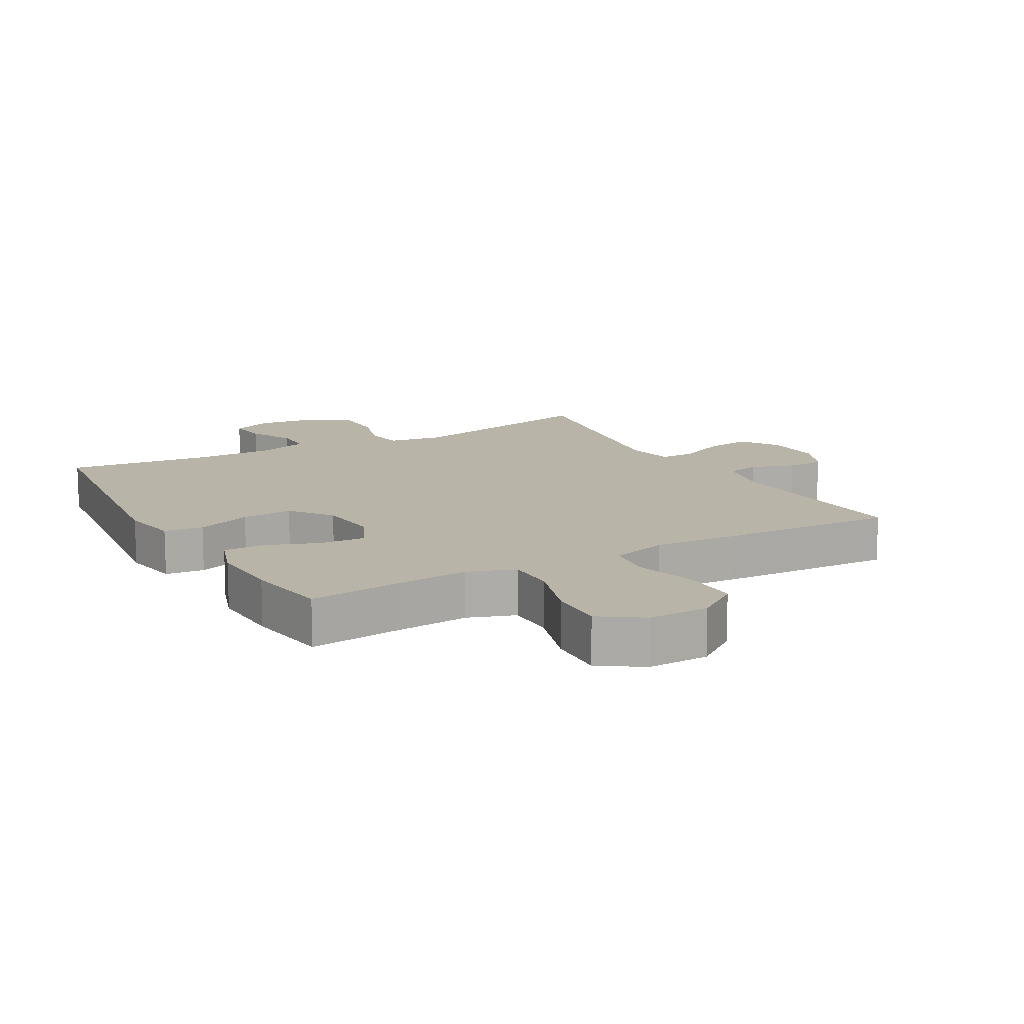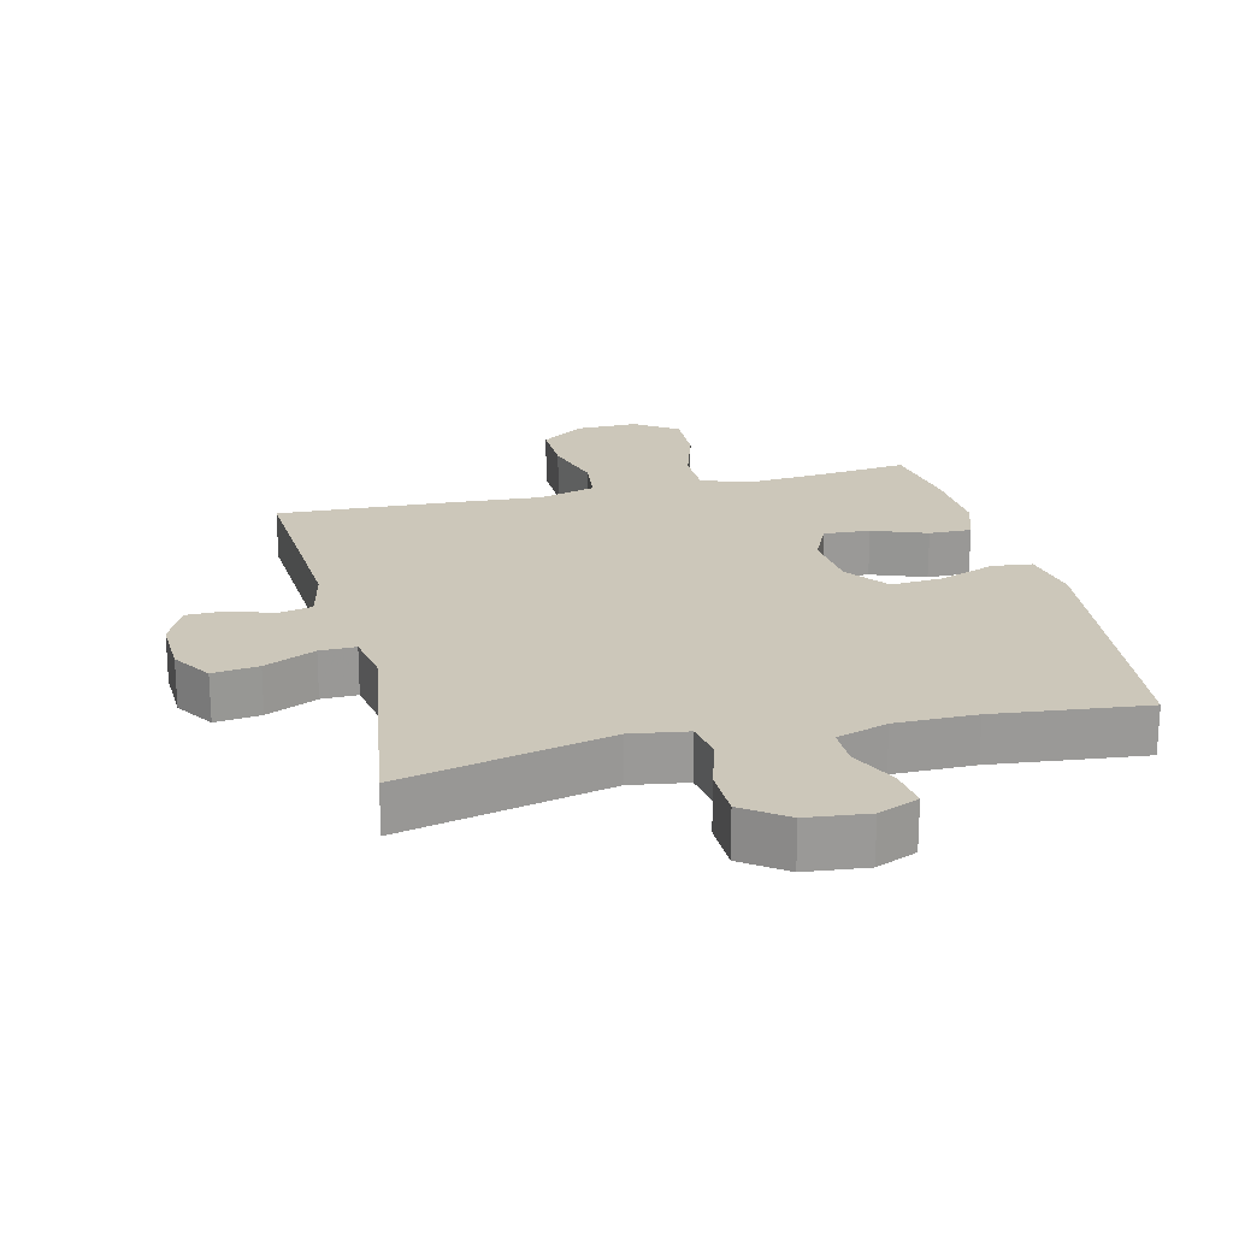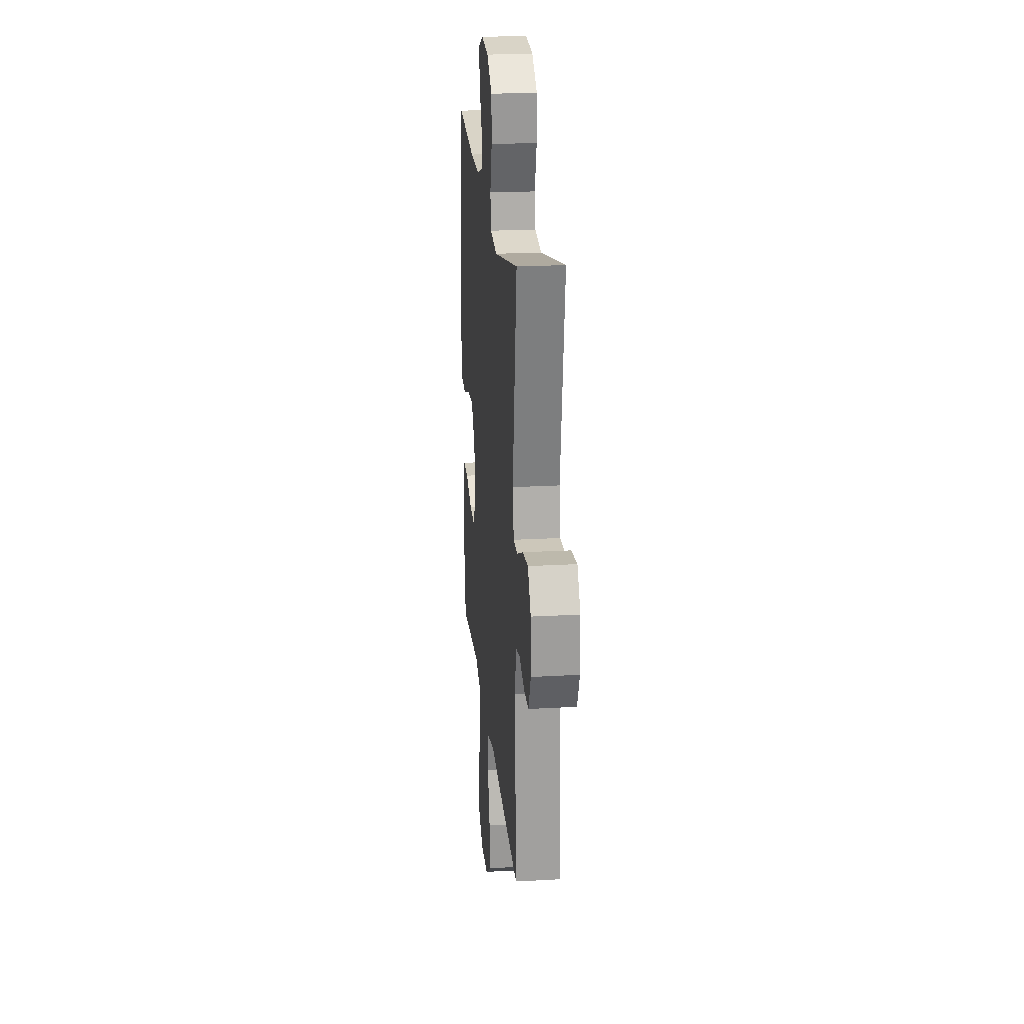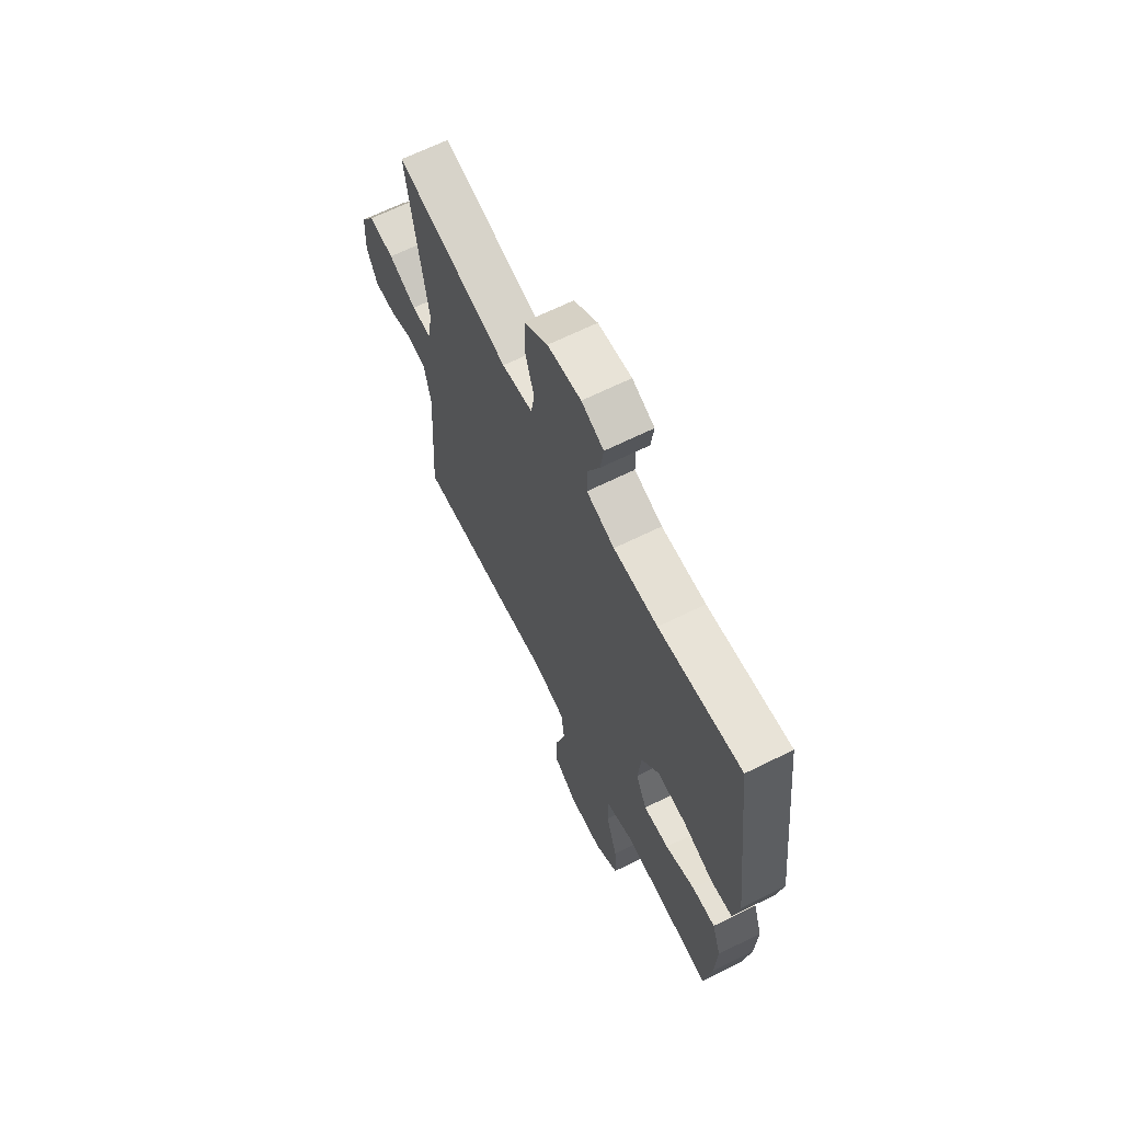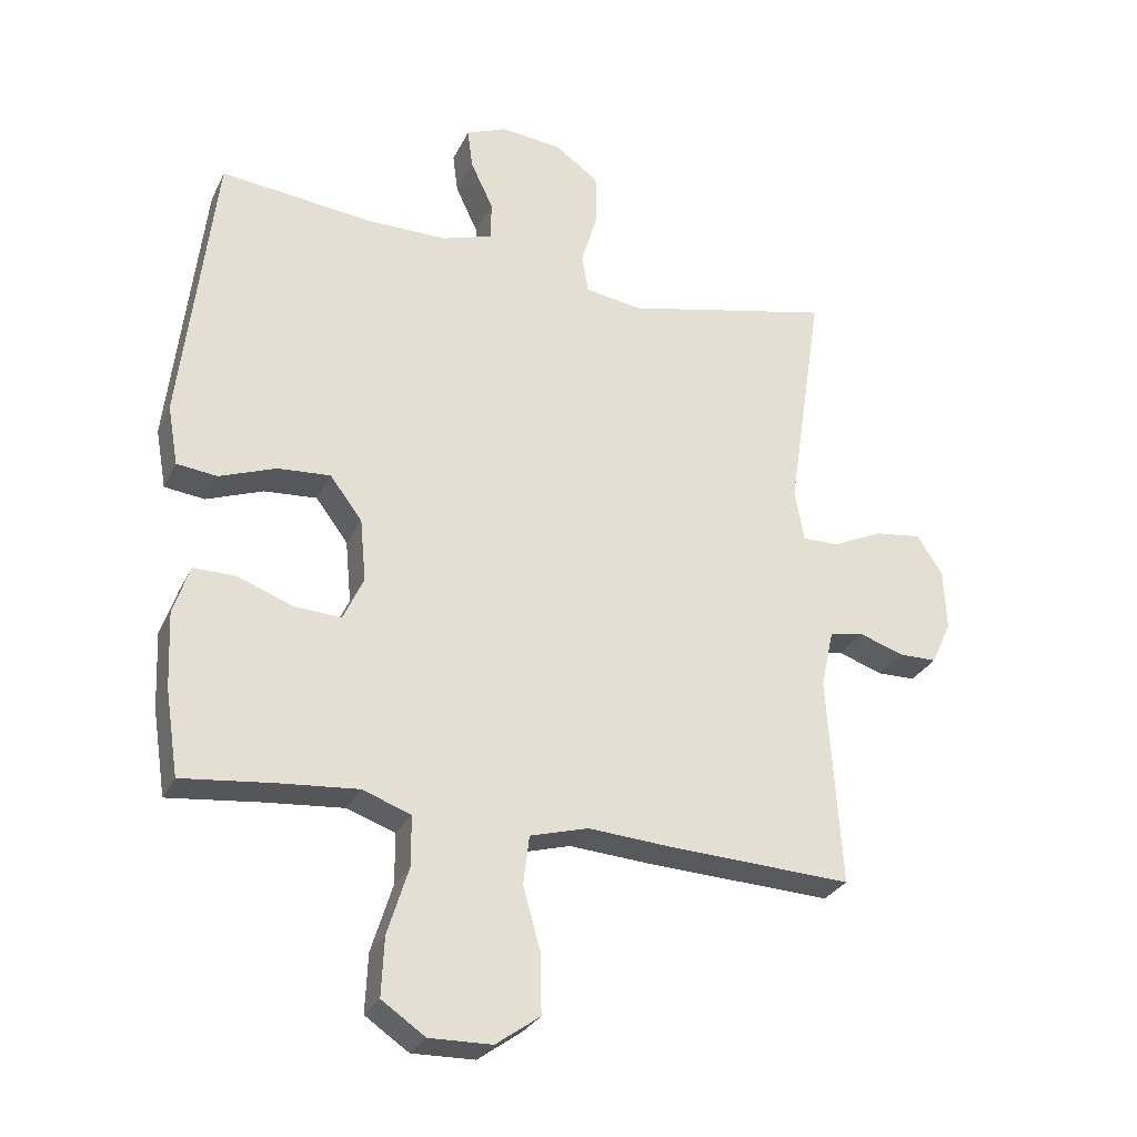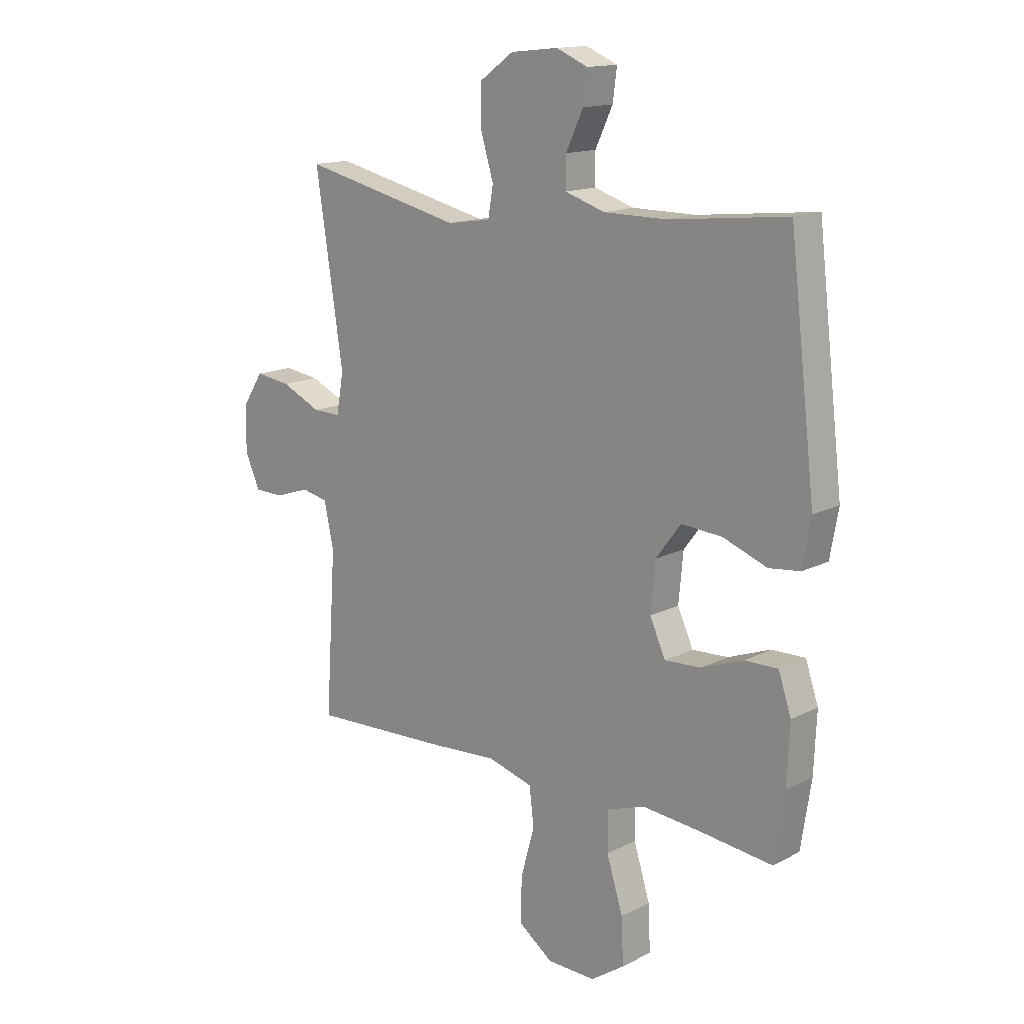
<metadata>
{"format":"obj","ext":"obj","renderer":"f3d","projection":"perspective","resolution":1024,"background":"white","views":[{"elev":13.3,"azim":150.6,"up":"+Y"},{"elev":21.4,"azim":-13.6,"up":"+Y"},{"elev":22.4,"azim":-95.6,"up":"+Z"},{"elev":65.9,"azim":63.5,"up":"+Z"},{"elev":-28.6,"azim":158.1,"up":"+Z"},{"elev":14.9,"azim":42.6,"up":"+Z"}]}
</metadata>
<code>
v -0.5 0.07 -0.5
v -0.479 0.07 -0.182
v -0.498 0.07 -0.095
v -0.55 0.07 -0.084
v -0.618 0.07 -0.107
v -0.676 0.07 -0.106
v -0.706 0.07 -0.04
v -0.702 0.07 0.052
v -0.663 0.07 0.112
v -0.593 0.07 0.103
v -0.515 0.07 0.067
v -0.46 0.07 0.066
v -0.446 0.07 0.145
v -0.5 0.07 0.5
v -0.183 0.07 0.428
v -0.097 0.07 0.441
v -0.087 0.07 0.5
v -0.112 0.07 0.583
v -0.111 0.07 0.661
v -0.045 0.07 0.708
v 0.048 0.07 0.718
v 0.11 0.07 0.692
v 0.102 0.07 0.631
v 0.068 0.07 0.559
v 0.068 0.07 0.5
v 0.146 0.07 0.475
v 0.269 0.07 0.475
v 0.5 0.07 0.5
v 0.551 0.07 0.069
v 0.535 0.07 -0.021
v 0.474 0.07 -0.028
v 0.388 0.07 0.004
v 0.308 0.07 0.01
v 0.259 0.07 -0.055
v 0.25 0.07 -0.15
v 0.281 0.07 -0.217
v 0.352 0.07 -0.213
v 0.435 0.07 -0.182
v 0.5 0.07 -0.181
v 0.525 0.07 -0.255
v 0.52 0.07 -0.37
v 0.5 0.07 -0.5
v 0.357 0.07 -0.484
v 0.242 0.07 -0.474
v 0.168 0.07 -0.5
v 0.168 0.07 -0.577
v 0.2 0.07 -0.679
v 0.204 0.07 -0.768
v 0.138 0.07 -0.813
v 0.043 0.07 -0.811
v -0.024 0.07 -0.763
v -0.023 0.07 -0.675
v 0.004 0.07 -0.578
v -0.005 0.07 -0.504
v -0.094 0.07 -0.479
v -0.227 0.07 -0.488
v -0.5 0 -0.5
v -0.479 0 -0.182
v -0.498 0 -0.095
v -0.55 0 -0.084
v -0.618 0 -0.107
v -0.676 0 -0.106
v -0.706 0 -0.04
v -0.702 0 0.052
v -0.663 0 0.112
v -0.593 0 0.103
v -0.515 0 0.067
v -0.46 0 0.066
v -0.446 0 0.145
v -0.5 0 0.5
v -0.183 0 0.428
v -0.097 0 0.441
v -0.087 0 0.5
v -0.112 0 0.583
v -0.111 0 0.661
v -0.045 0 0.708
v 0.048 0 0.718
v 0.11 0 0.692
v 0.102 0 0.631
v 0.068 0 0.559
v 0.068 0 0.5
v 0.146 0 0.475
v 0.269 0 0.475
v 0.5 0 0.5
v 0.551 0 0.069
v 0.535 0 -0.021
v 0.474 0 -0.028
v 0.388 0 0.004
v 0.308 0 0.01
v 0.259 0 -0.055
v 0.25 0 -0.15
v 0.281 0 -0.217
v 0.352 0 -0.213
v 0.435 0 -0.182
v 0.5 0 -0.181
v 0.525 0 -0.255
v 0.52 0 -0.37
v 0.5 0 -0.5
v 0.357 0 -0.484
v 0.242 0 -0.474
v 0.168 0 -0.5
v 0.168 0 -0.577
v 0.2 0 -0.679
v 0.204 0 -0.768
v 0.138 0 -0.813
v 0.043 0 -0.811
v -0.024 0 -0.763
v -0.023 0 -0.675
v 0.004 0 -0.578
v -0.005 0 -0.504
v -0.094 0 -0.479
v -0.227 0 -0.488
f 55 56 1 2
f 54 55 2 3
f 50 51 52 53
f 50 53 54
f 49 50 54
f 46 47 48 49
f 45 46 49 54
f 44 45 54 3
f 40 41 42 43
f 37 38 39 40
f 36 37 40 43
f 35 36 43 44
f 29 30 31 32
f 27 28 29 32
f 26 27 32 33
f 25 26 33 34
f 21 22 23 24
f 21 24 25
f 20 21 25
f 17 18 19 20
f 16 17 20 25
f 13 14 15
f 12 13 15 16
f 8 9 10 11
f 8 11 12
f 7 8 12
f 4 5 6 7
f 3 4 7 12
f 35 44 3 12
f 25 34 35
f 12 16 25 35
f 58 57 112 111
f 59 58 111 110
f 109 108 107 106
f 110 109 106
f 110 106 105
f 105 104 103 102
f 110 105 102 101
f 59 110 101 100
f 99 98 97 96
f 96 95 94 93
f 99 96 93 92
f 100 99 92 91
f 88 87 86 85
f 88 85 84 83
f 89 88 83 82
f 90 89 82 81
f 80 79 78 77
f 81 80 77
f 81 77 76
f 76 75 74 73
f 81 76 73 72
f 71 70 69
f 72 71 69 68
f 67 66 65 64
f 68 67 64
f 68 64 63
f 63 62 61 60
f 68 63 60 59
f 68 59 100 91
f 91 90 81
f 91 81 72 68
f 1 57 58 2
f 2 58 59 3
f 3 59 60 4
f 4 60 61 5
f 5 61 62 6
f 6 62 63 7
f 7 63 64 8
f 8 64 65 9
f 9 65 66 10
f 10 66 67 11
f 11 67 68 12
f 12 68 69 13
f 13 69 70 14
f 14 70 71 15
f 15 71 72 16
f 16 72 73 17
f 17 73 74 18
f 18 74 75 19
f 19 75 76 20
f 20 76 77 21
f 21 77 78 22
f 22 78 79 23
f 23 79 80 24
f 24 80 81 25
f 25 81 82 26
f 26 82 83 27
f 27 83 84 28
f 28 84 85 29
f 29 85 86 30
f 30 86 87 31
f 31 87 88 32
f 32 88 89 33
f 33 89 90 34
f 34 90 91 35
f 35 91 92 36
f 36 92 93 37
f 37 93 94 38
f 38 94 95 39
f 39 95 96 40
f 40 96 97 41
f 41 97 98 42
f 42 98 99 43
f 43 99 100 44
f 44 100 101 45
f 45 101 102 46
f 46 102 103 47
f 47 103 104 48
f 48 104 105 49
f 49 105 106 50
f 50 106 107 51
f 51 107 108 52
f 52 108 109 53
f 53 109 110 54
f 54 110 111 55
f 55 111 112 56
f 56 112 57 1

</code>
